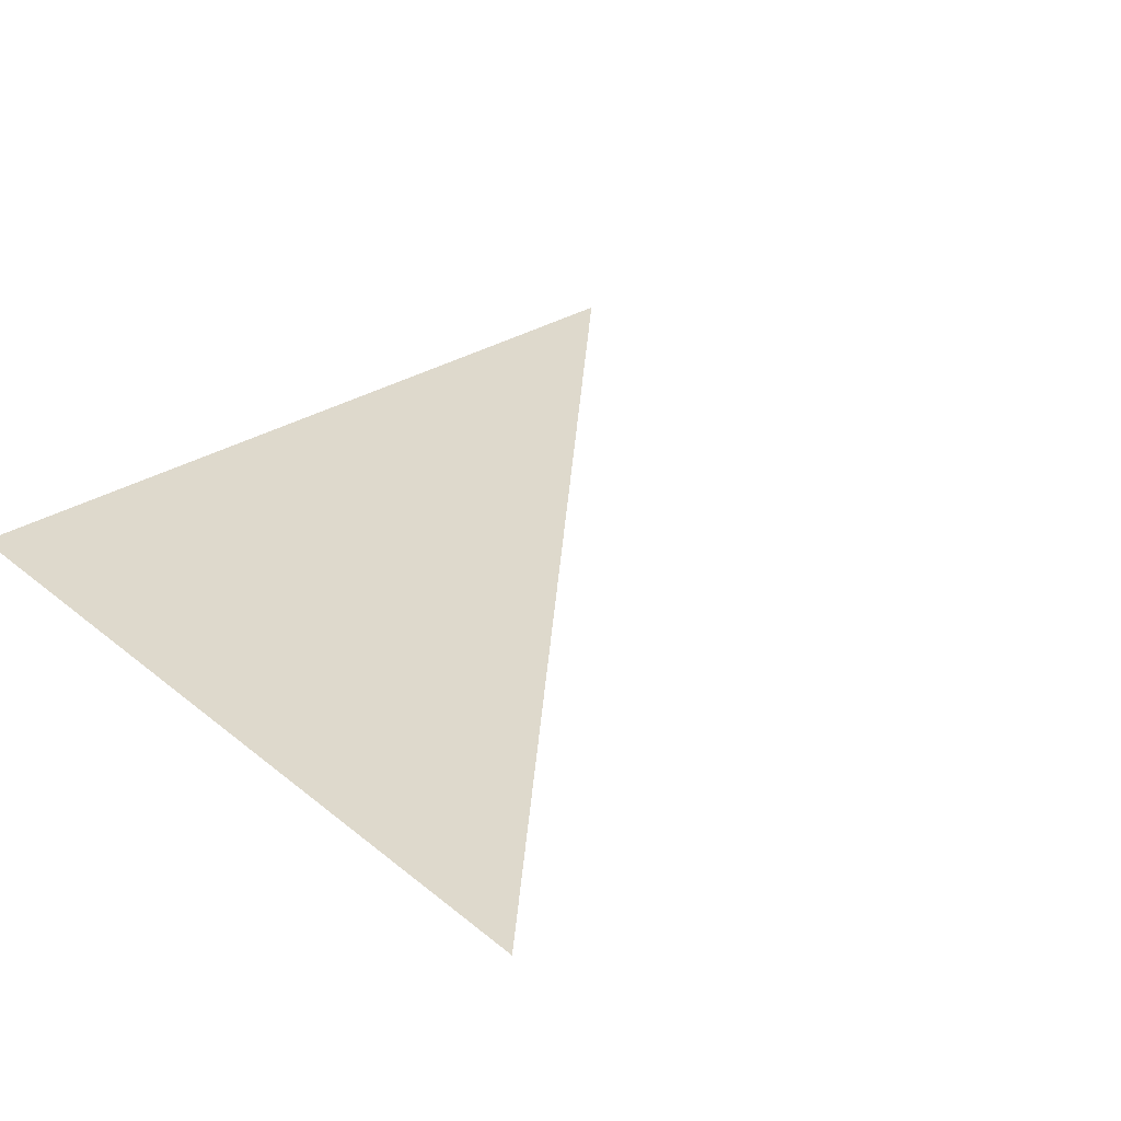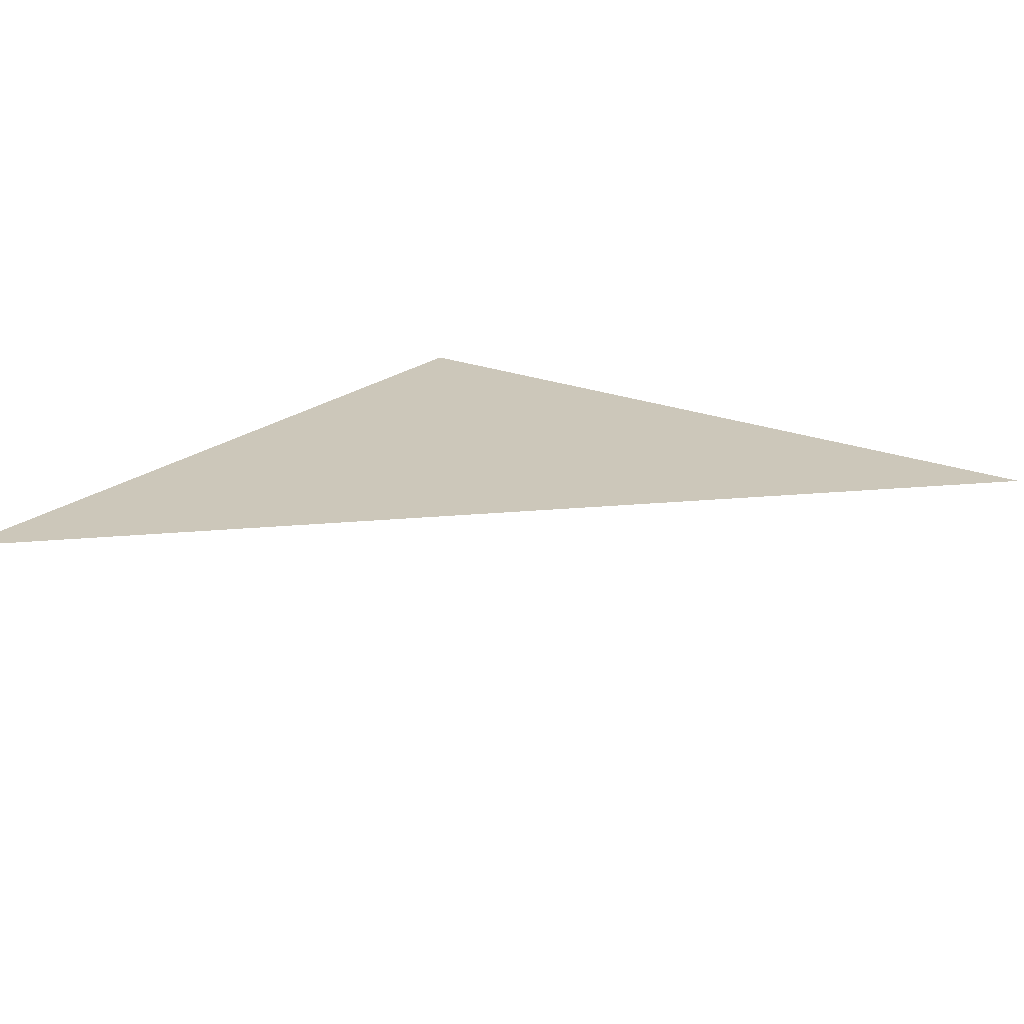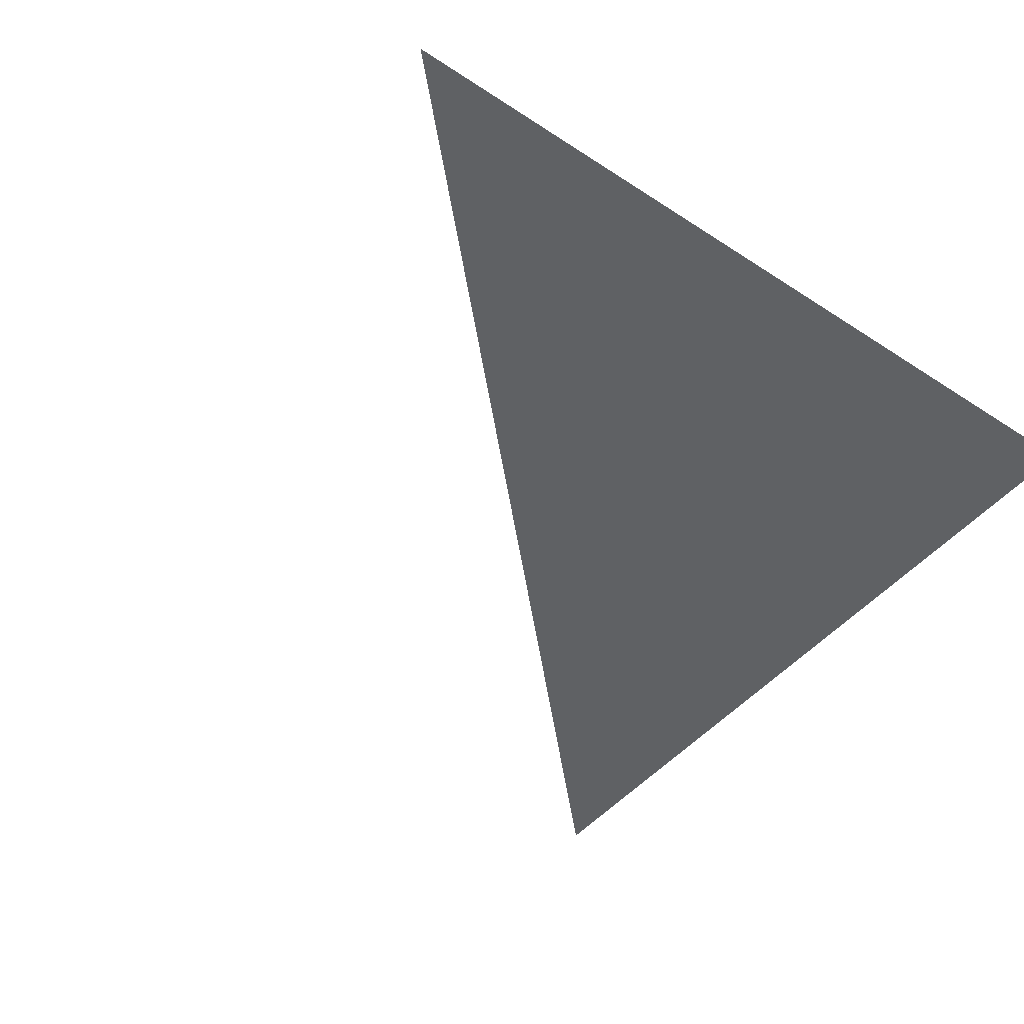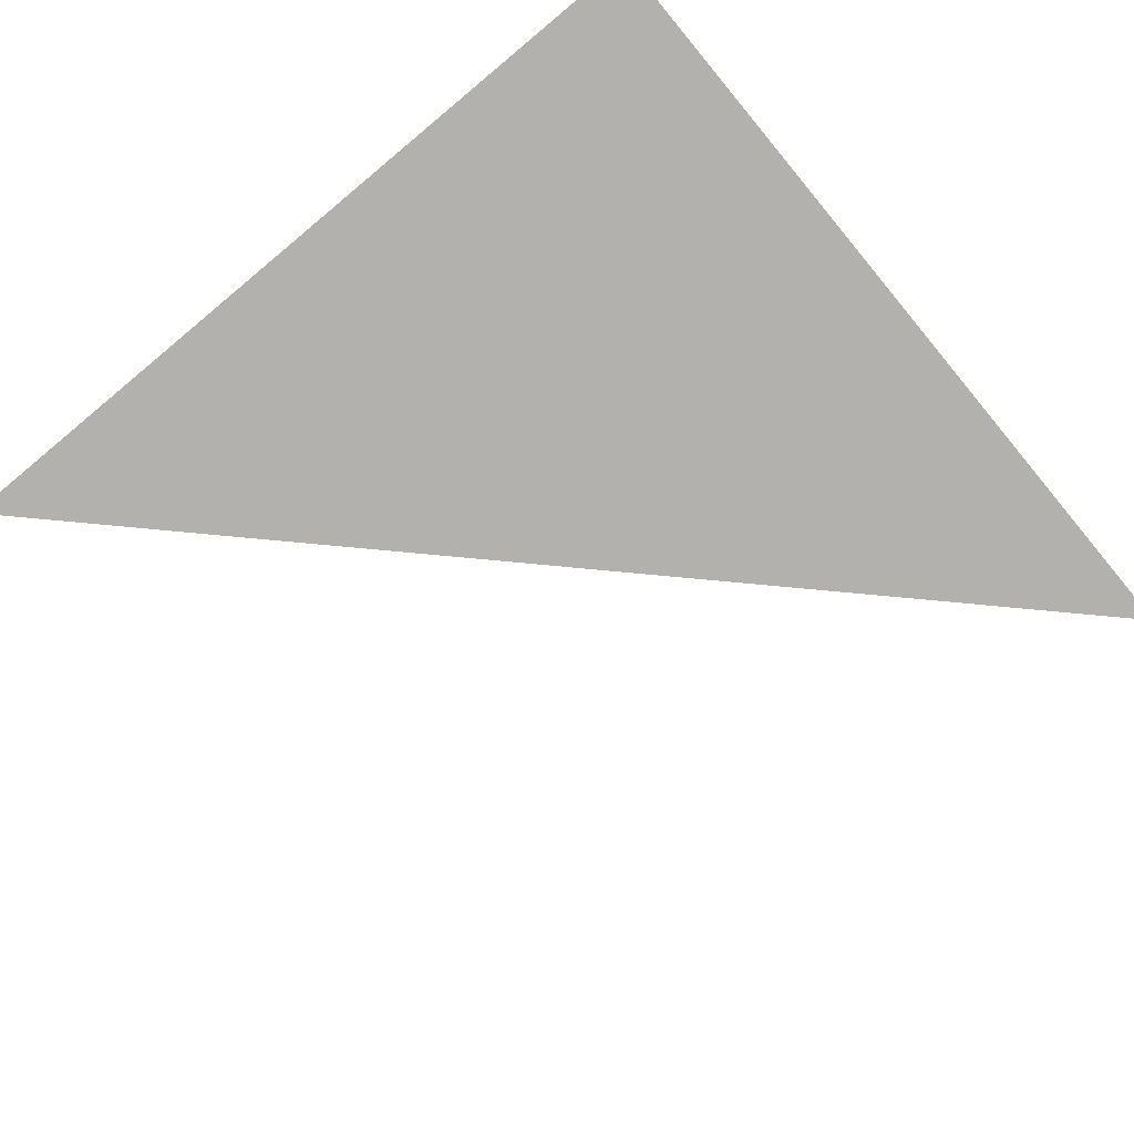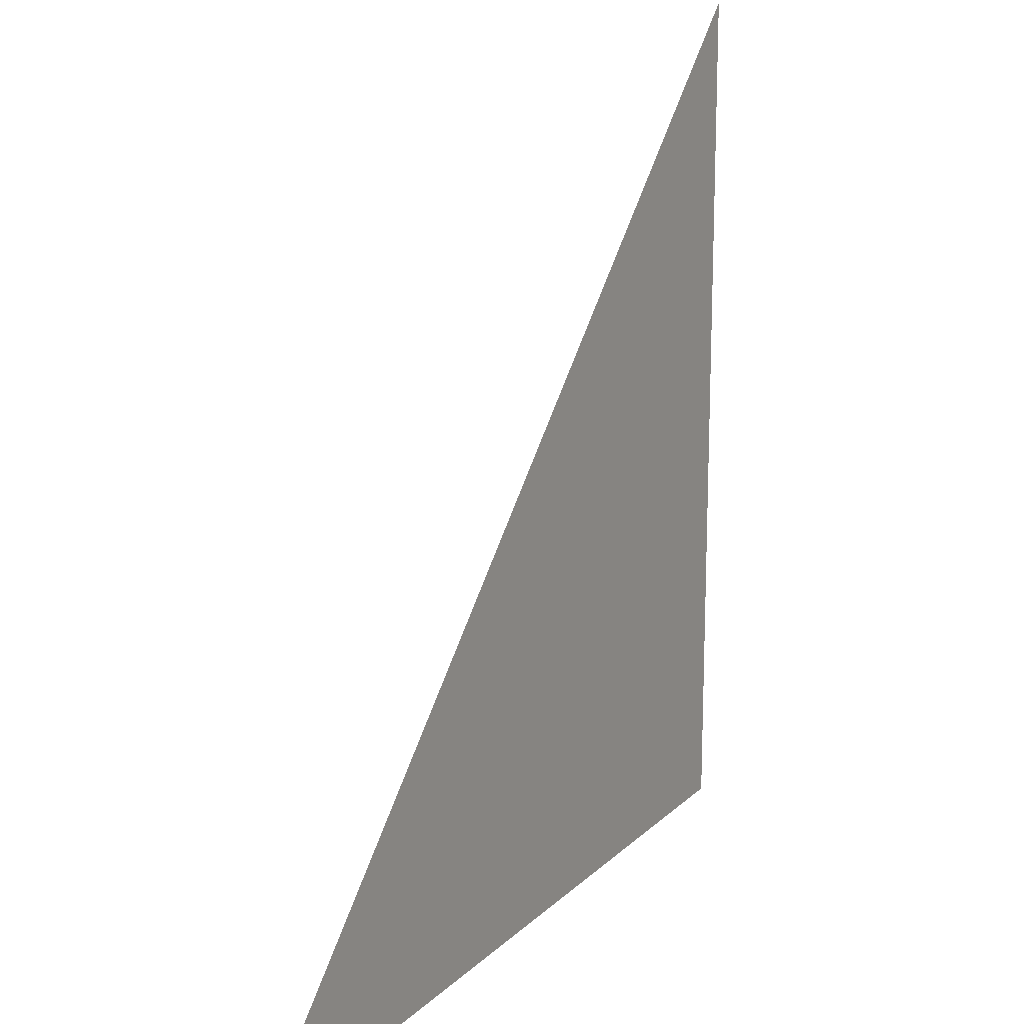
<metadata>
{"format":"obj","ext":"obj","renderer":"f3d","projection":"perspective","resolution":1024,"background":"white","views":[{"elev":31.9,"azim":48.7,"up":"+Z"},{"elev":21.3,"azim":125.4,"up":"+Z"},{"elev":-46.1,"azim":-126.9,"up":"+Z"},{"elev":-79.3,"azim":-50.3,"up":"+Z"},{"elev":16.3,"azim":119.3,"up":"+Y"}]}
</metadata>
<code>
o Plane
v -1 -1 -0
v 1 -1 -0
v -1 1 0
f 3 2 1

</code>
